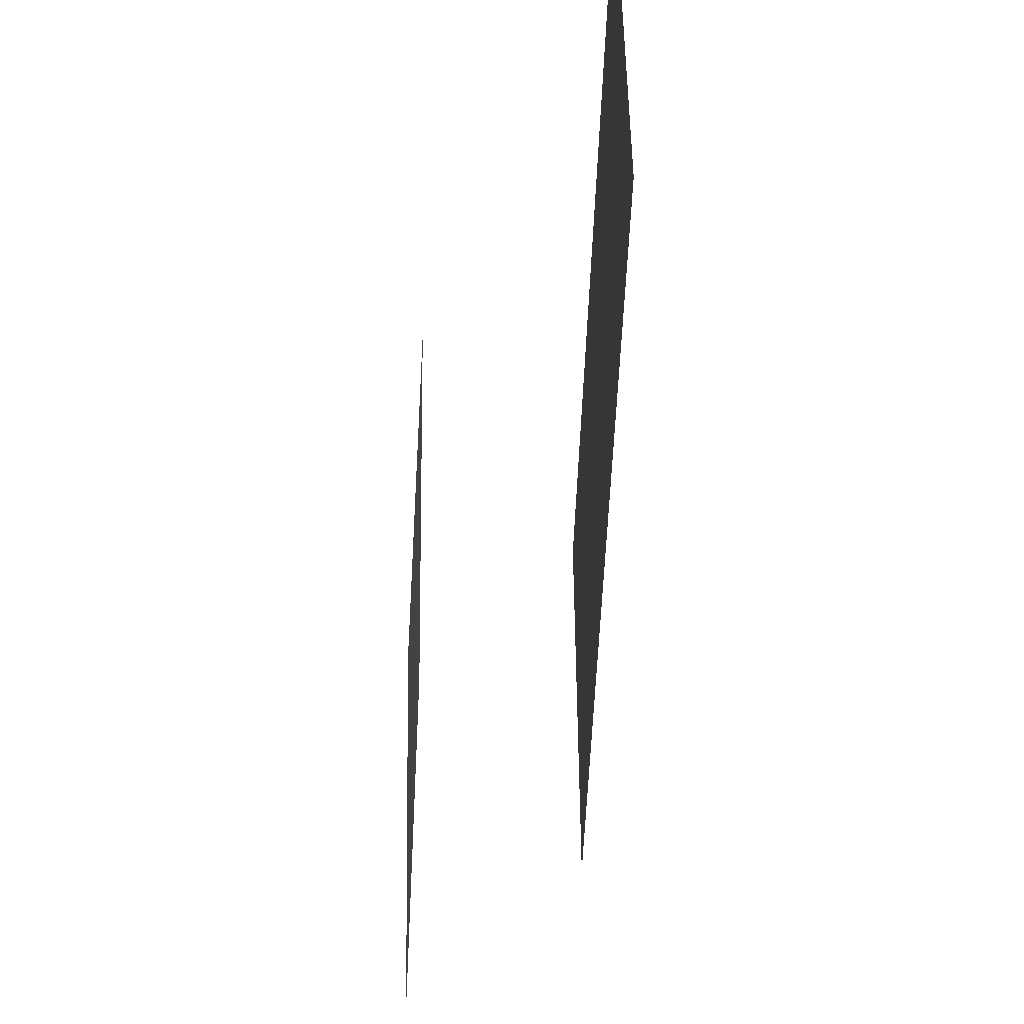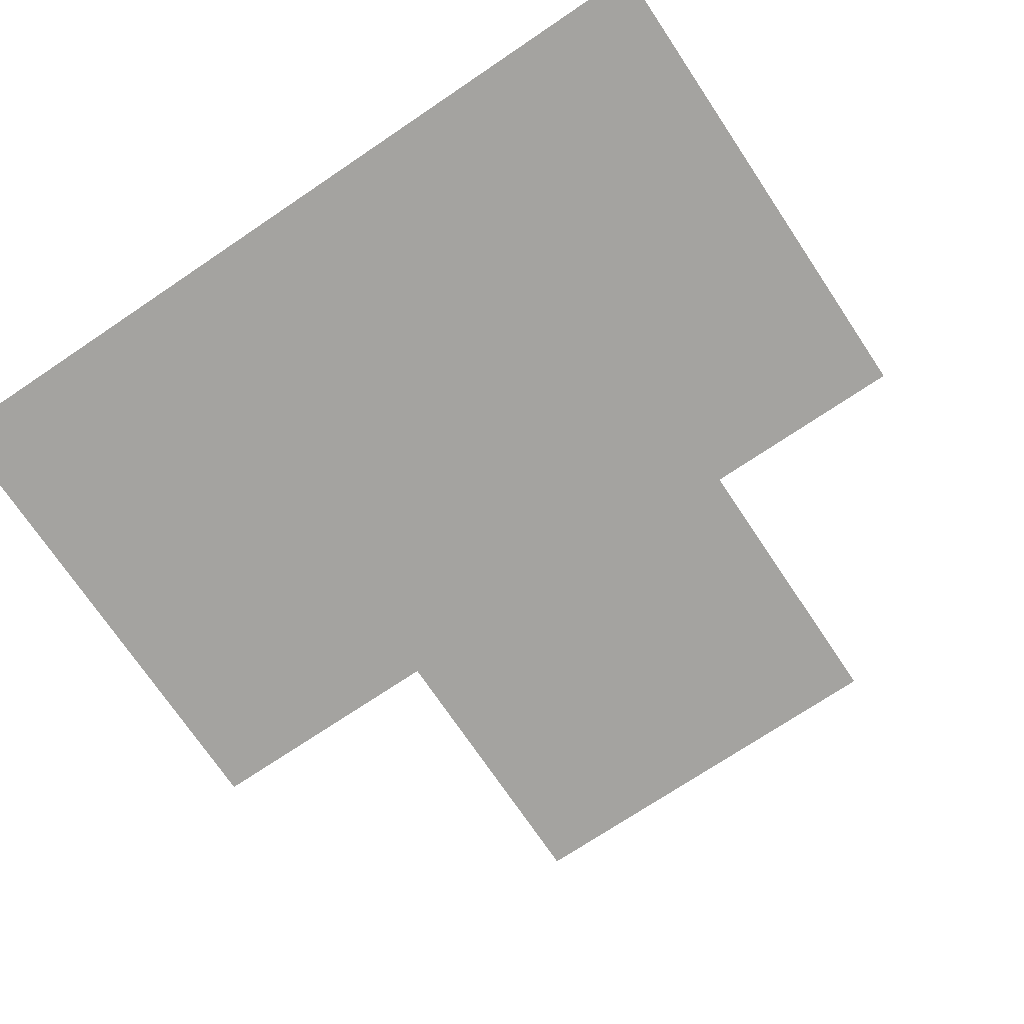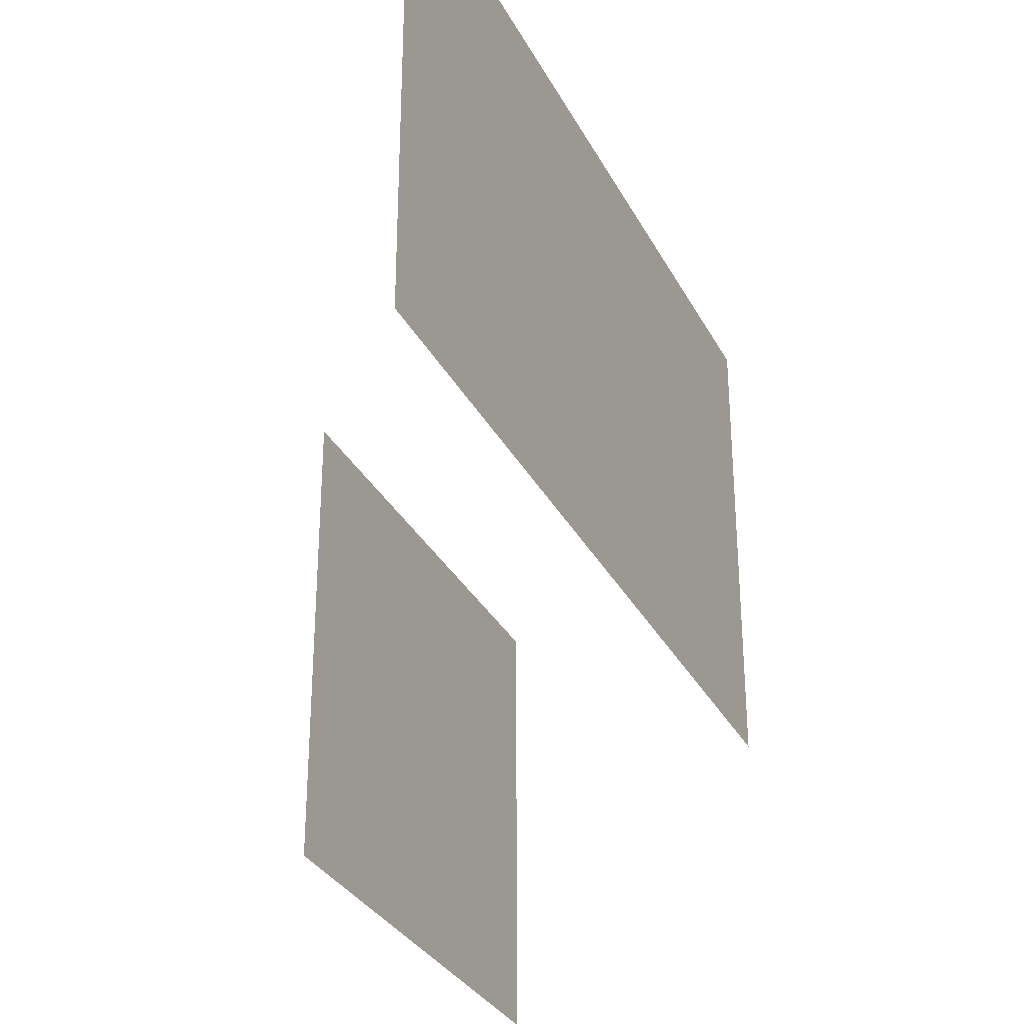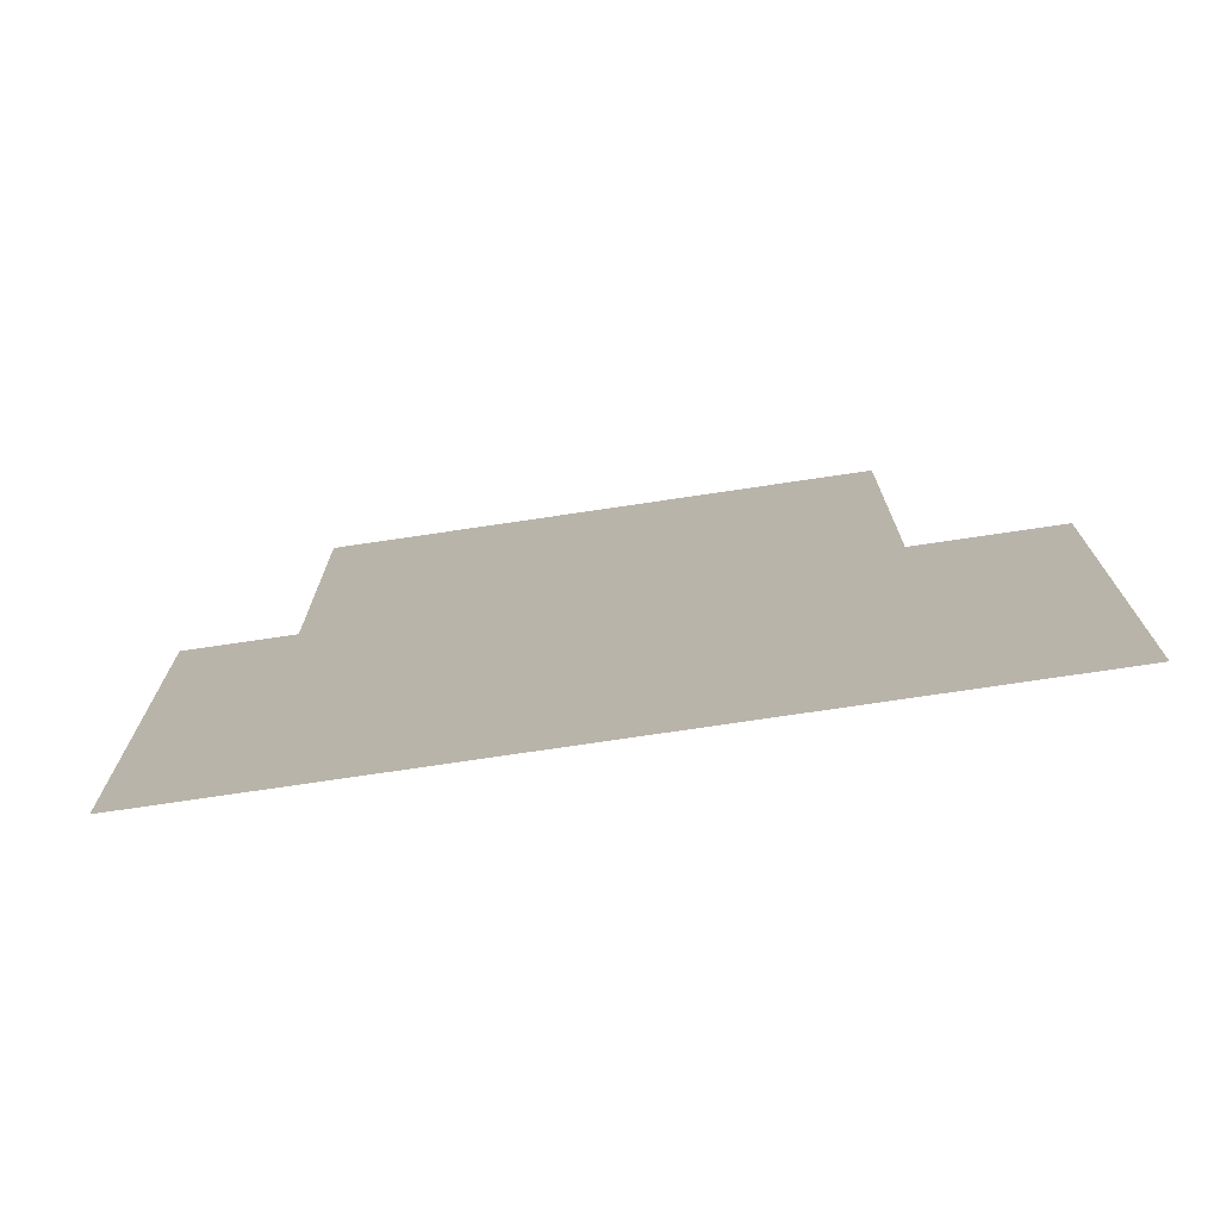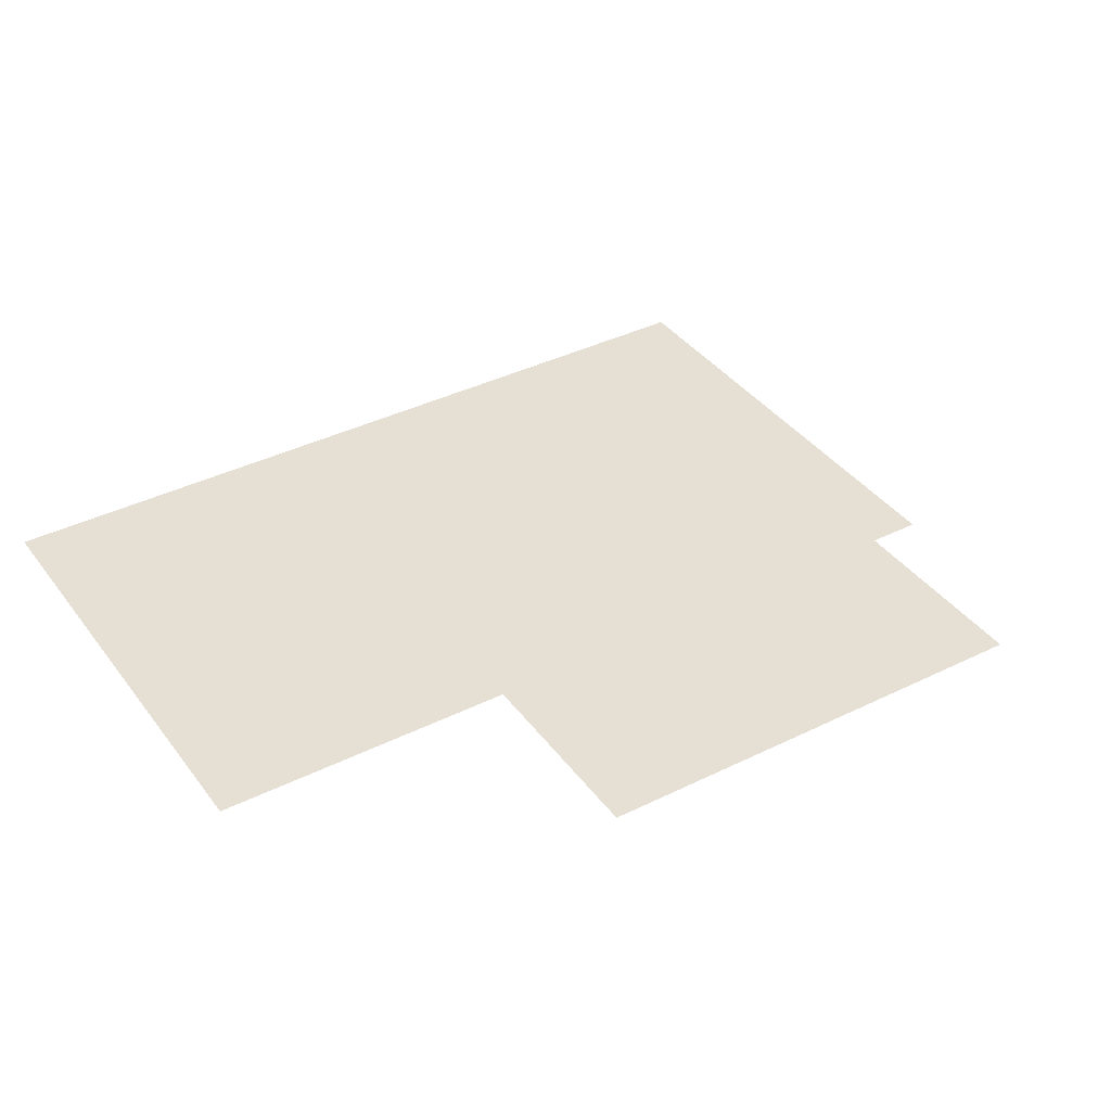
<metadata>
{"format":"obj","ext":"obj","renderer":"f3d","projection":"perspective","resolution":1024,"background":"white","views":[{"elev":-49.3,"azim":88.2,"up":"+Y"},{"elev":-72.9,"azim":-146.1,"up":"+Z"},{"elev":-31.6,"azim":113.7,"up":"+Y"},{"elev":-75.9,"azim":8.4,"up":"+Y"},{"elev":38.1,"azim":-32.2,"up":"+Z"}]}
</metadata>
<code>
g default
v -0.1341 0.006533 -0.02945
v 0.1381 0.006533 -0.02945
v -0.1341 0.1658 -0.02945
v 0.1381 0.1658 -0.02945
g niu:pPlane2
f 1 2 4 3
g default
v -0.06413 -0.1065 0.02551
v 0.07214 -0.1065 0.02551
v -0.06413 0.02384 0.02551
v 0.07214 0.02384 0.02551
g niu:pPlane1
f 5 6 8 7

</code>
